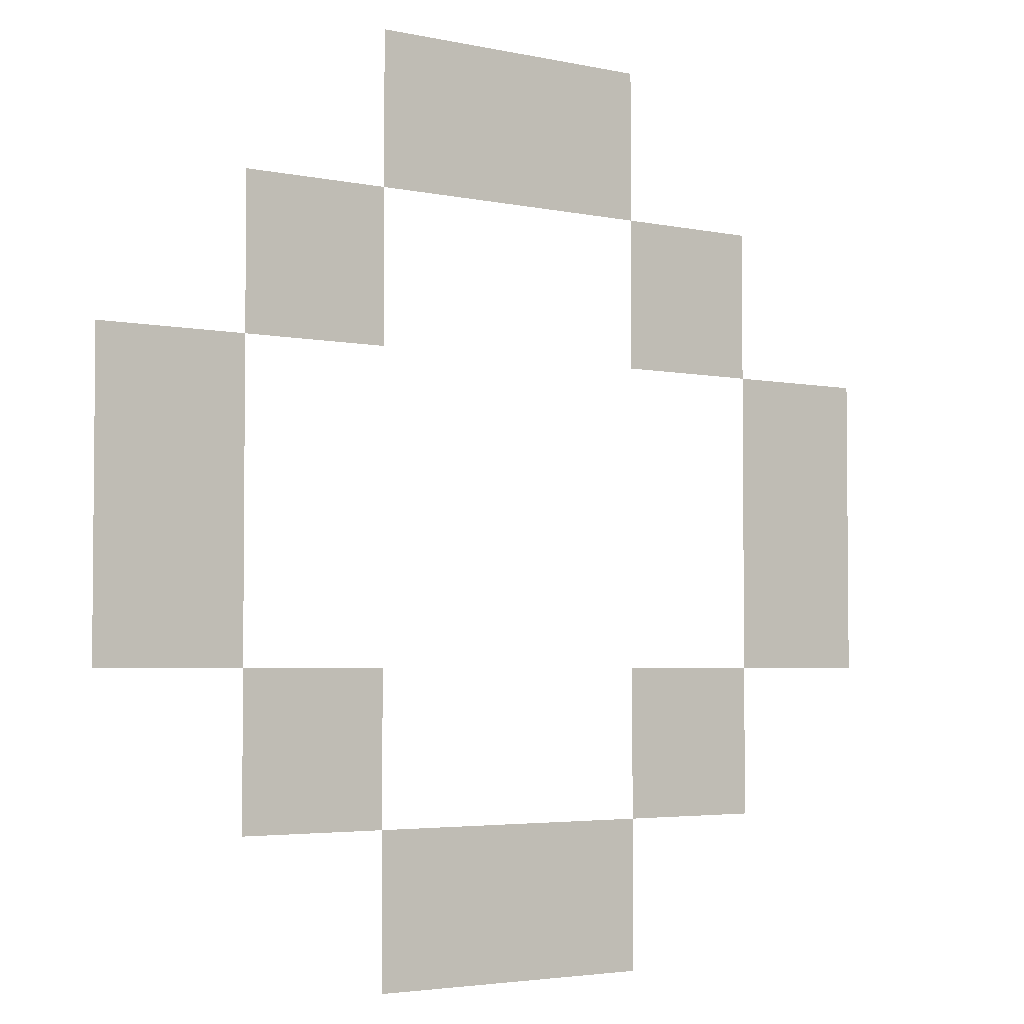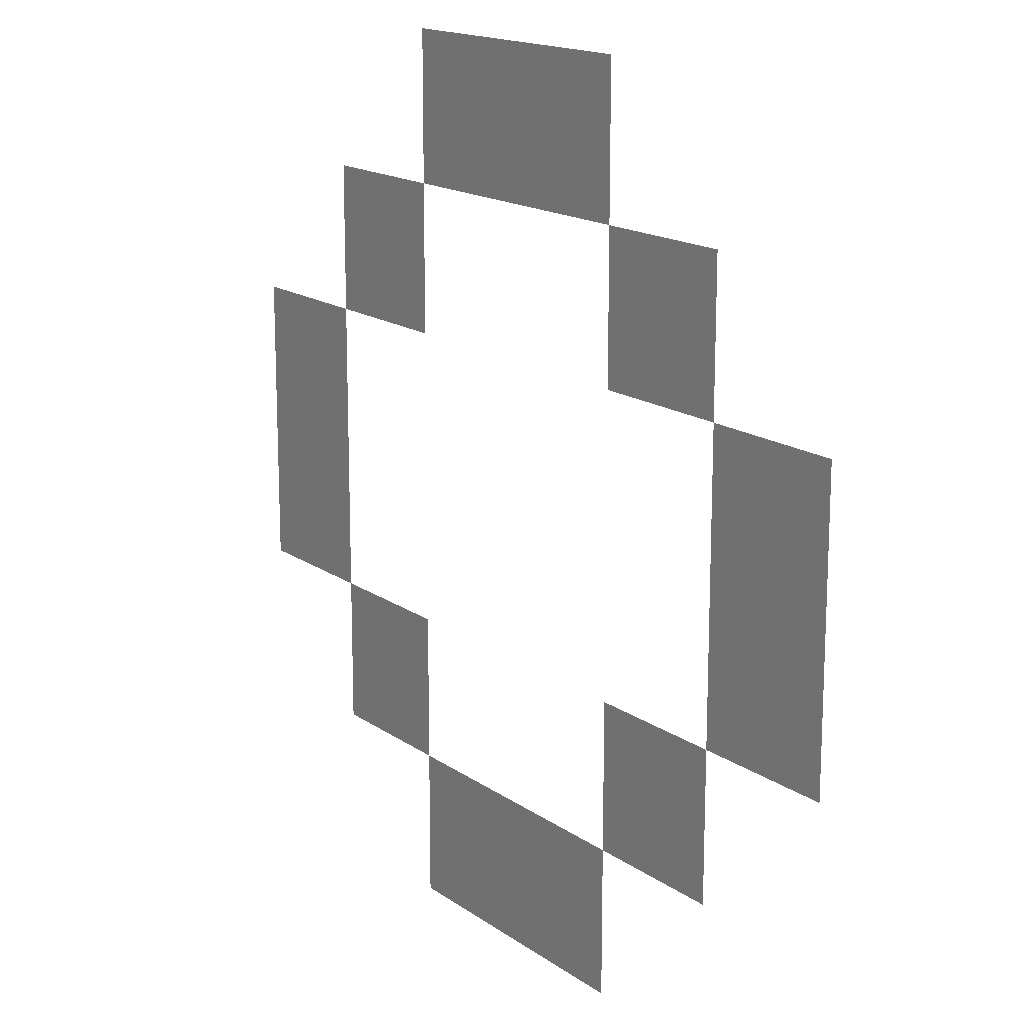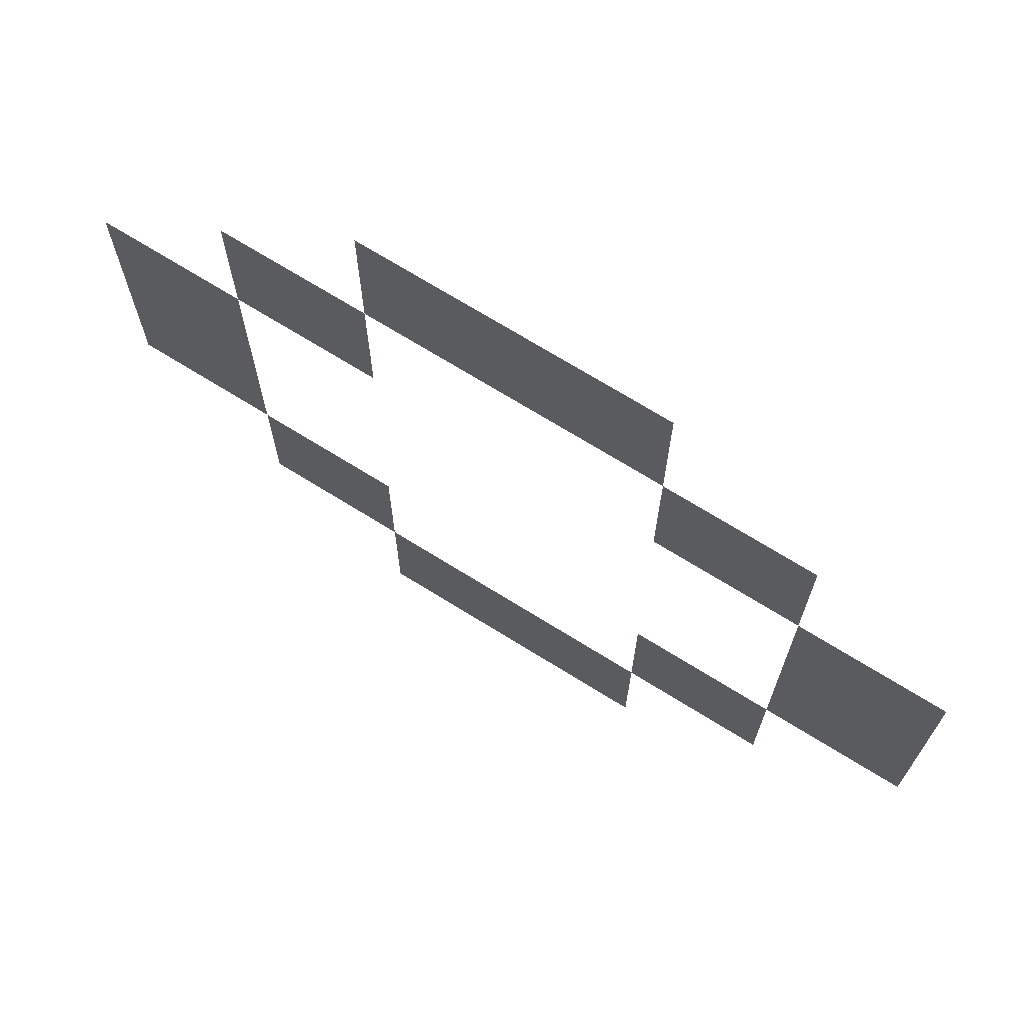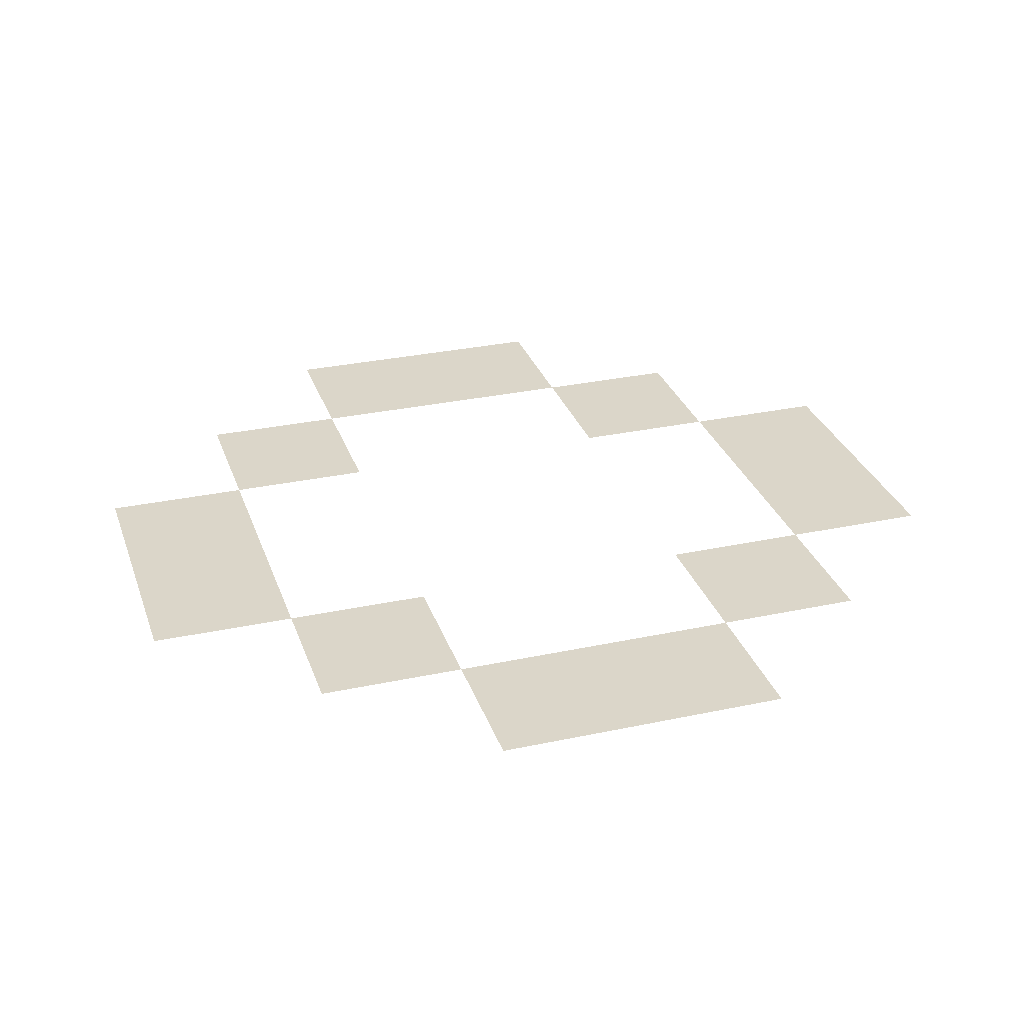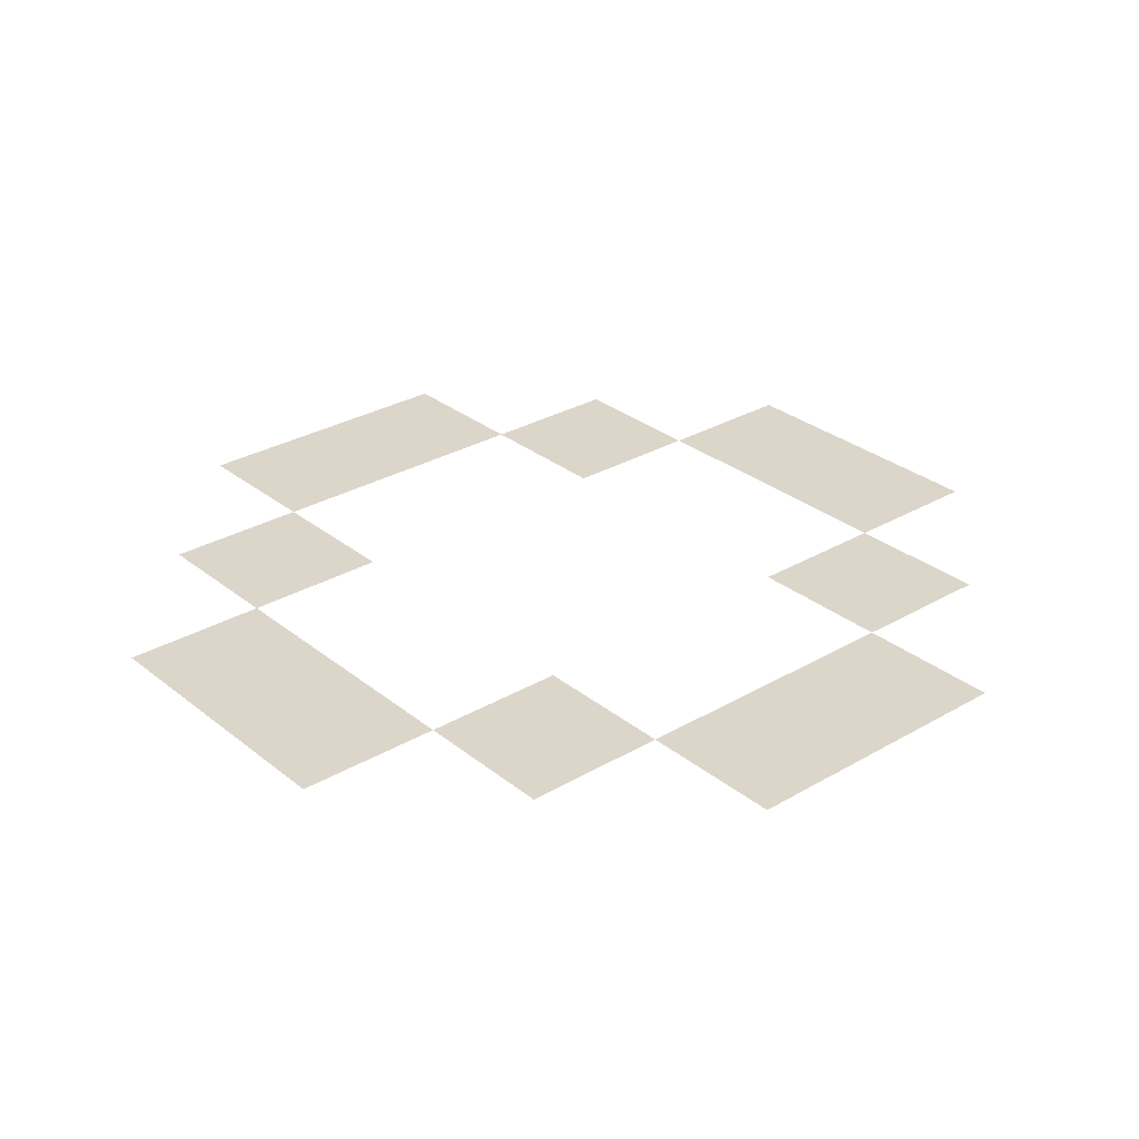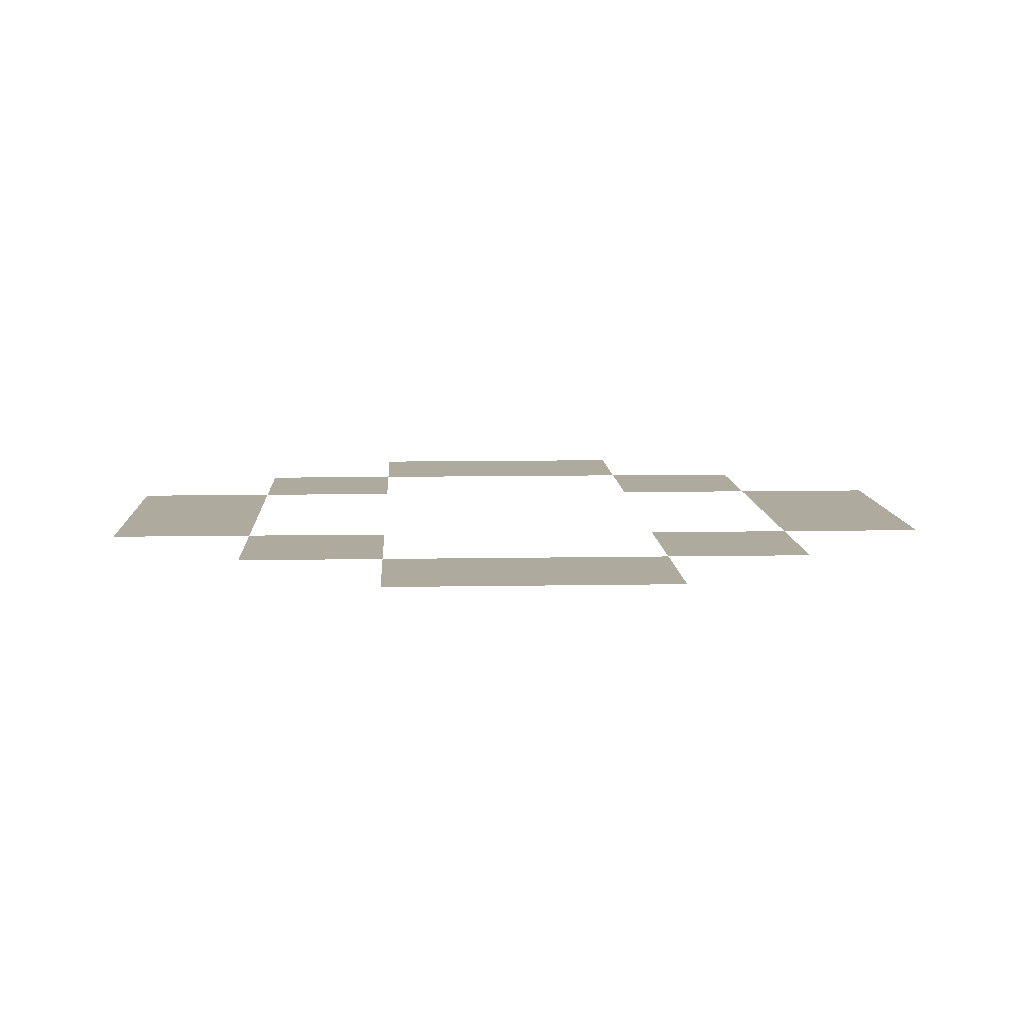
<metadata>
{"format":"obj","ext":"obj","renderer":"f3d","projection":"perspective","resolution":1024,"background":"white","views":[{"elev":-3.5,"azim":-36.9,"up":"+Y"},{"elev":16.0,"azim":54.8,"up":"+Y"},{"elev":71.2,"azim":-148.2,"up":"+Y"},{"elev":30.0,"azim":162.6,"up":"+Z"},{"elev":29.7,"azim":49.4,"up":"+Z"},{"elev":9.2,"azim":87.2,"up":"+Z"}]}
</metadata>
<code>
v -0.64 -0.32 0
v -0.96 -0.32 0
v -0.96 0 0
v -0.64 0 0
v -1.28 -0.32 0
v -1.28 0 0
v -0.32 -0.64 0
v -0.64 -0.64 0
v -0.32 -0.32 0
v -1.28 -0.64 0
v -1.6 -0.64 0
v -1.6 -0.32 0
v 0 -0.96 0
v -0.32 -0.96 0
v 0 -0.64 0
v -1.6 -0.96 0
v -1.92 -0.96 0
v -1.92 -0.64 0
v 0 -1.28 0
v -0.32 -1.28 0
v -1.6 -1.28 0
v -1.92 -1.28 0
v -0.32 -1.6 0
v -0.64 -1.6 0
v -0.64 -1.28 0
v -1.28 -1.6 0
v -1.6 -1.6 0
v -1.28 -1.28 0
v -0.64 -1.92 0
v -0.96 -1.92 0
v -0.96 -1.6 0
v -1.28 -1.92 0
g mesh_0001
f 1 2 3 4
g mesh_0002
f 1 2 3 4
f 2 5 6 3
g mesh_0003
f 1 2 3 4
f 2 5 6 3
f 7 8 1 9
g mesh_0004
f 1 2 3 4
f 2 5 6 3
f 7 8 1 9
f 10 11 12 5
g mesh_0005
f 1 2 3 4
f 2 5 6 3
f 7 8 1 9
f 10 11 12 5
f 13 14 7 15
g mesh_0006
f 1 2 3 4
f 2 5 6 3
f 7 8 1 9
f 10 11 12 5
f 13 14 7 15
f 16 17 18 11
g mesh_0007
f 1 2 3 4
f 2 5 6 3
f 7 8 1 9
f 10 11 12 5
f 13 14 7 15
f 16 17 18 11
f 19 20 14 13
g mesh_0008
f 1 2 3 4
f 2 5 6 3
f 7 8 1 9
f 10 11 12 5
f 13 14 7 15
f 16 17 18 11
f 19 20 14 13
f 21 22 17 16
g mesh_0009
f 1 2 3 4
f 2 5 6 3
f 7 8 1 9
f 10 11 12 5
f 13 14 7 15
f 16 17 18 11
f 19 20 14 13
f 21 22 17 16
f 23 24 25 20
g mesh_0010
f 1 2 3 4
f 2 5 6 3
f 7 8 1 9
f 10 11 12 5
f 13 14 7 15
f 16 17 18 11
f 19 20 14 13
f 21 22 17 16
f 23 24 25 20
f 26 27 21 28
g mesh_0011
f 1 2 3 4
f 2 5 6 3
f 7 8 1 9
f 10 11 12 5
f 13 14 7 15
f 16 17 18 11
f 19 20 14 13
f 21 22 17 16
f 23 24 25 20
f 26 27 21 28
f 29 30 31 24
g mesh_0012
f 1 2 3 4
f 2 5 6 3
f 7 8 1 9
f 10 11 12 5
f 13 14 7 15
f 16 17 18 11
f 19 20 14 13
f 21 22 17 16
f 23 24 25 20
f 26 27 21 28
f 29 30 31 24
f 30 32 26 31

</code>
